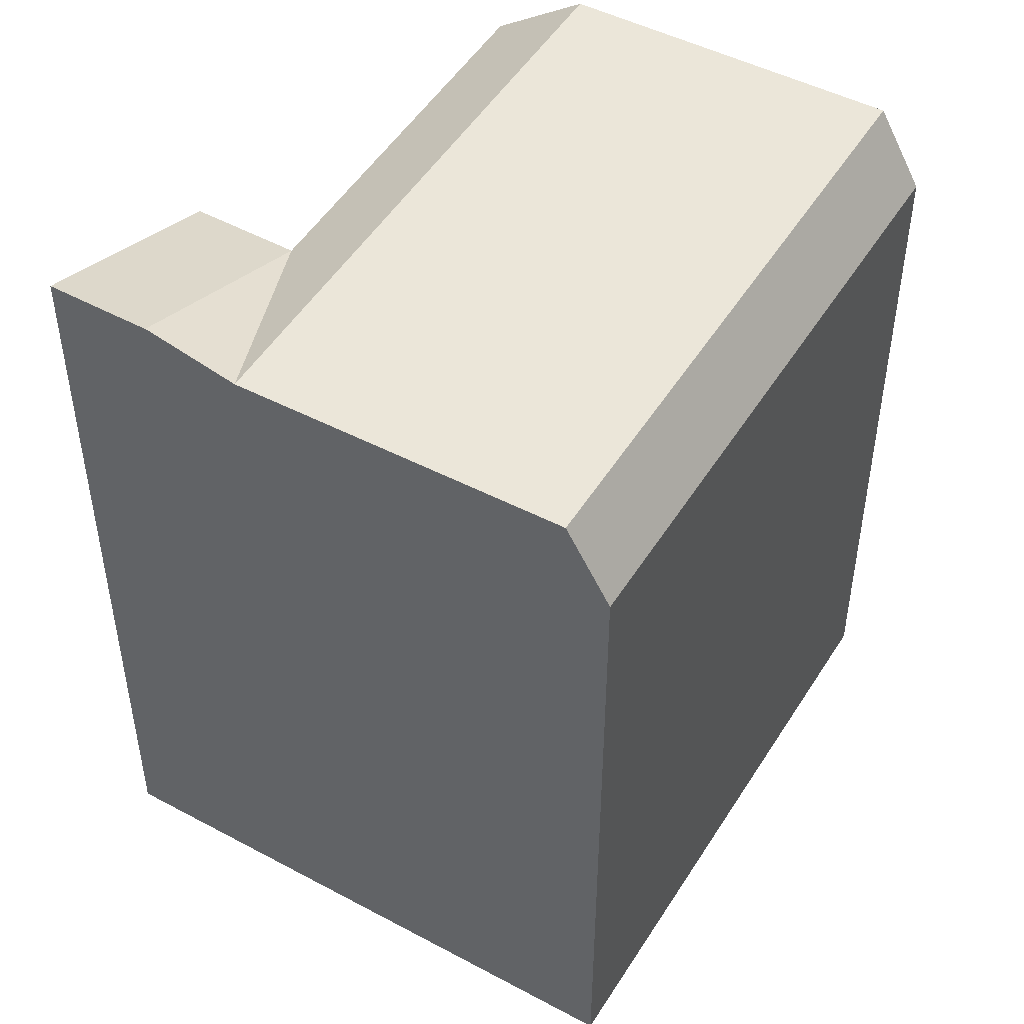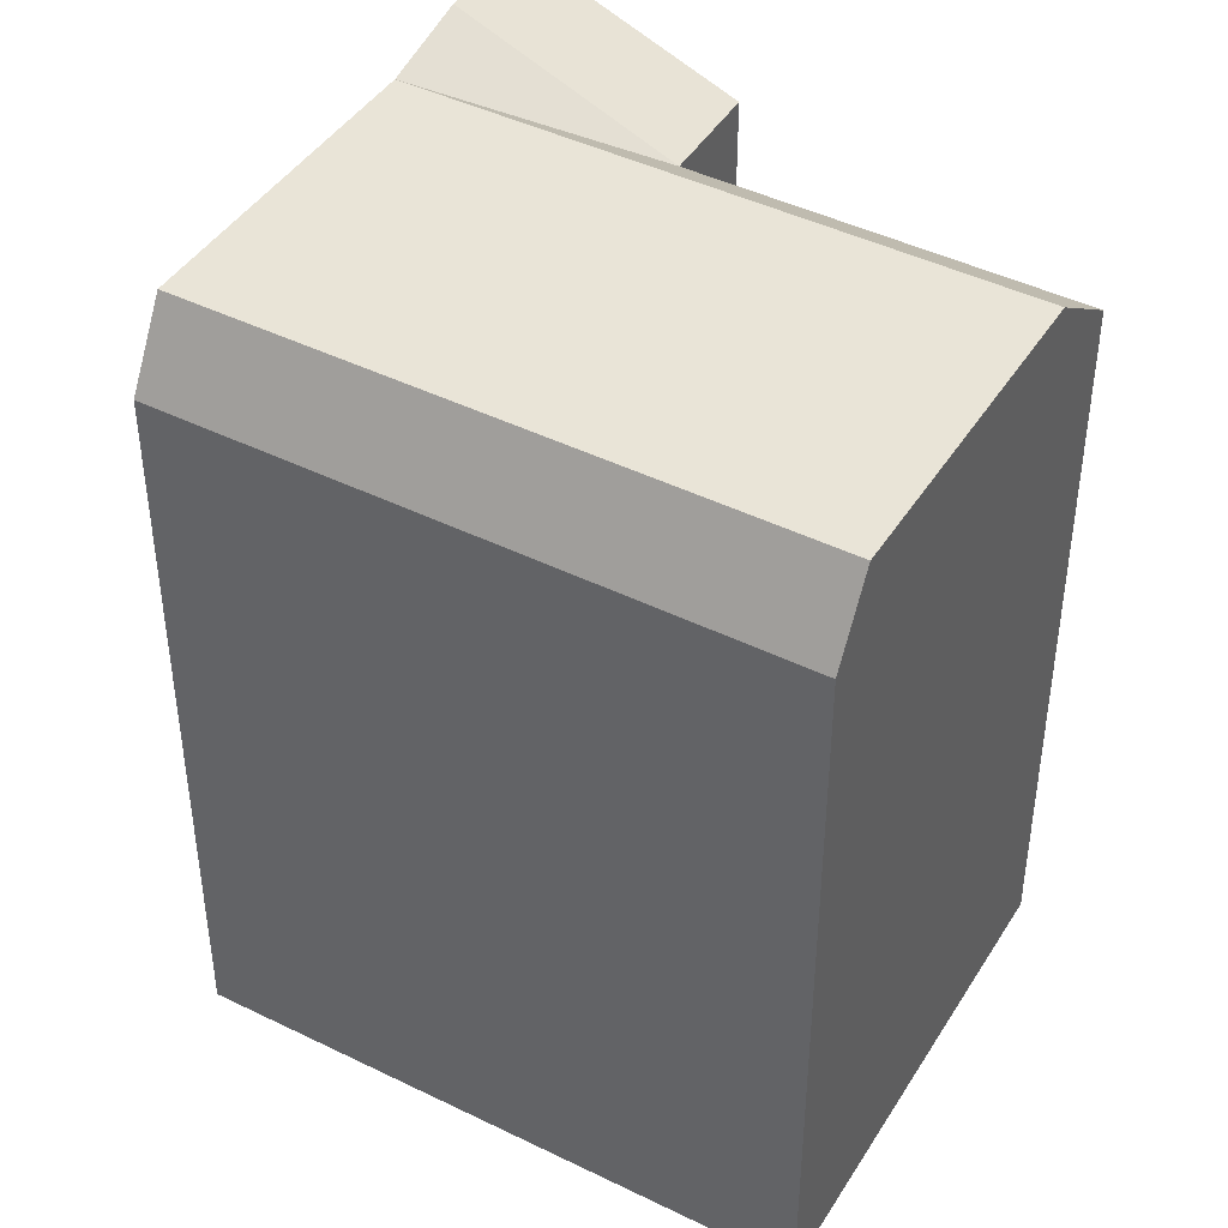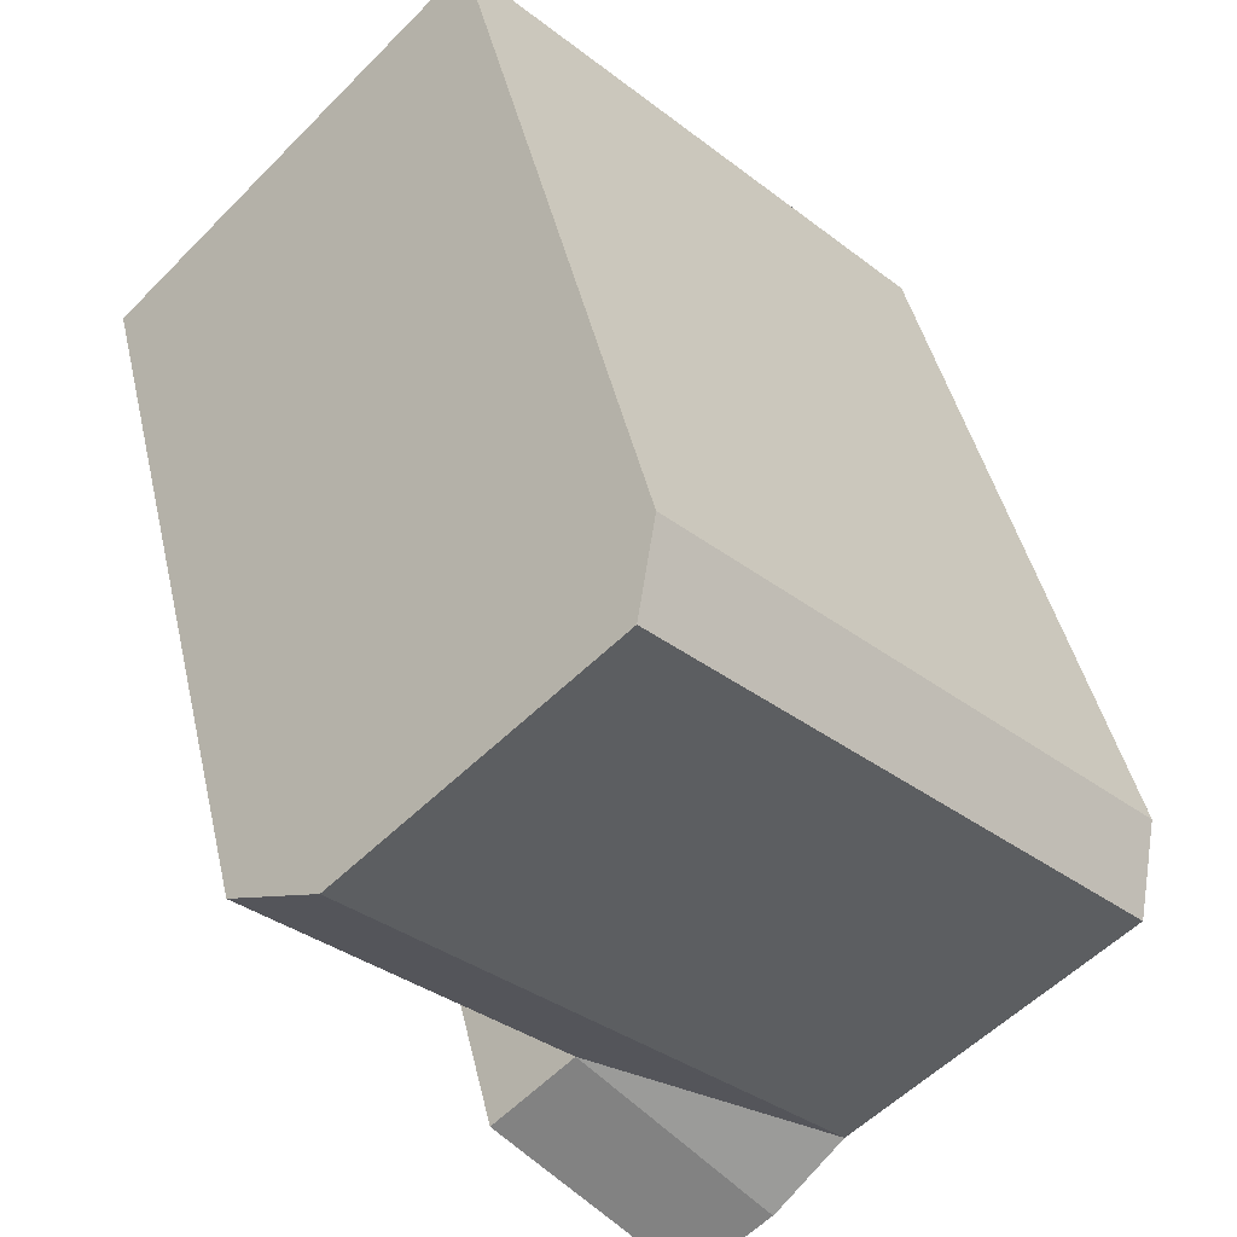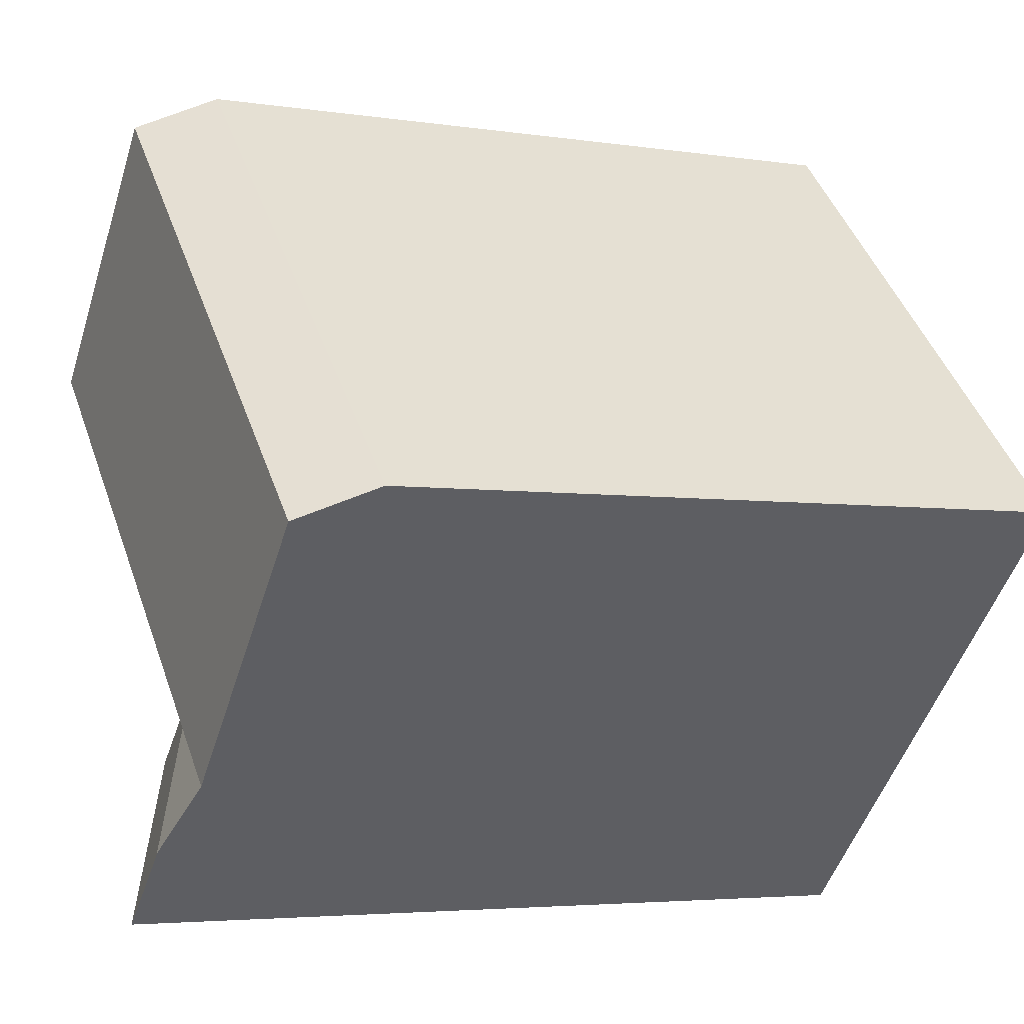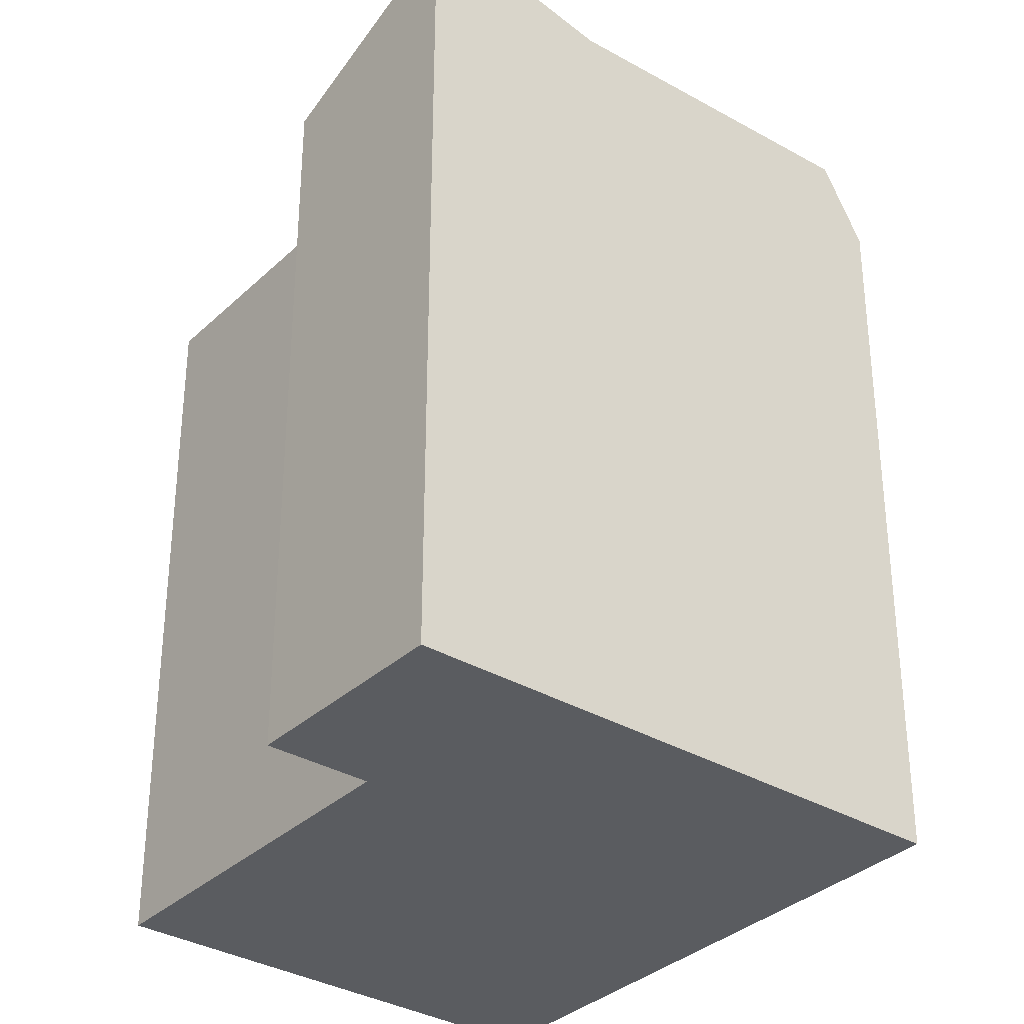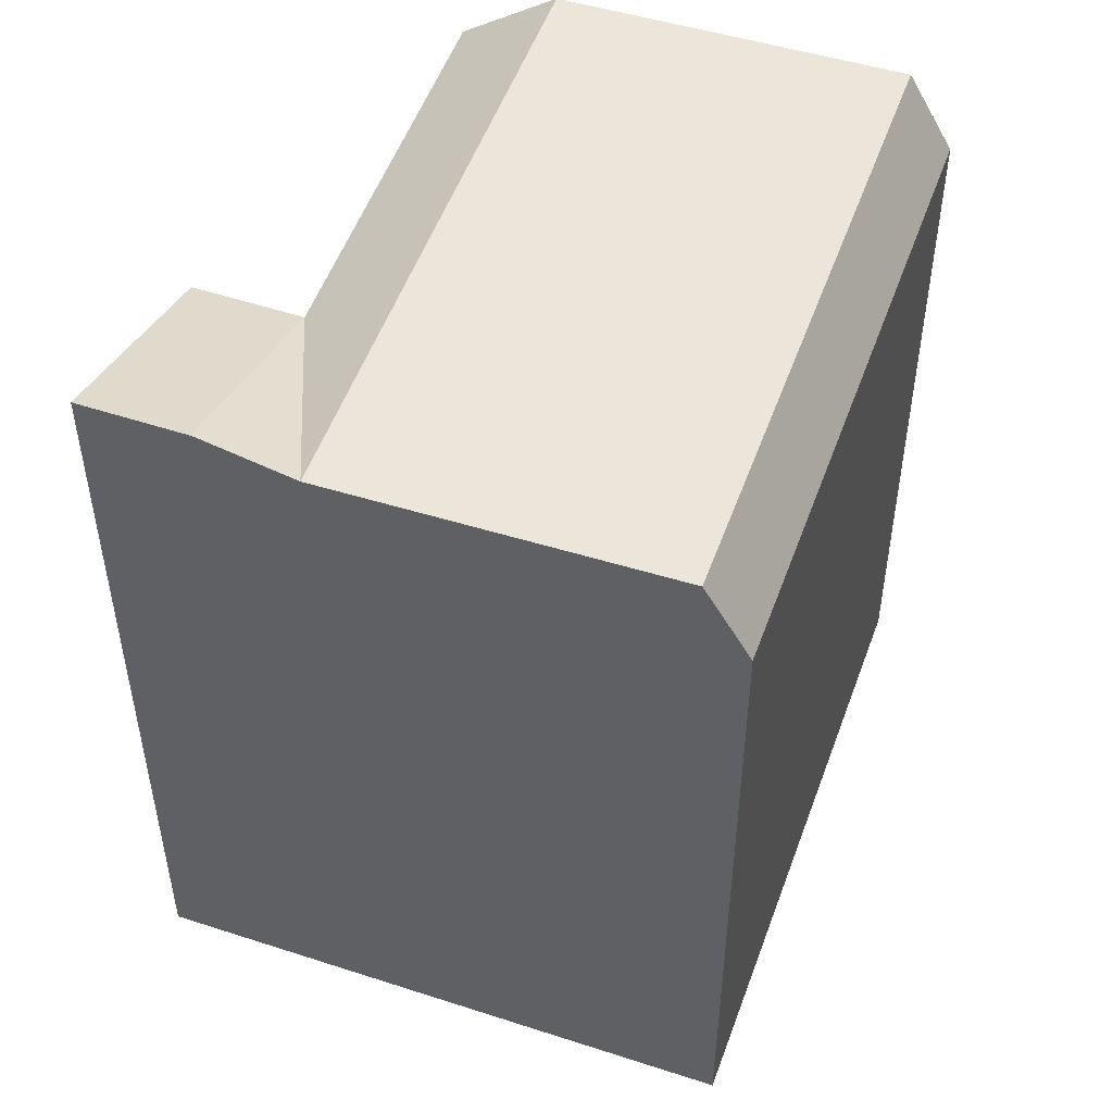
<metadata>
{"format":"obj","ext":"obj","renderer":"f3d","projection":"perspective","resolution":1024,"background":"white","views":[{"elev":50.1,"azim":-104.4,"up":"+Y"},{"elev":44.3,"azim":-15.5,"up":"+Y"},{"elev":44.3,"azim":167.2,"up":"+Z"},{"elev":-4.1,"azim":-117.1,"up":"+Z"},{"elev":-33.8,"azim":-173.8,"up":"+Y"},{"elev":52.5,"azim":-115.7,"up":"+Y"}]}
</metadata>
<code>
v  18.56 -2.668e-16 4.358
v  13.09 2.904e-16 -4.743
v  20.33 -1.589e-16 2.595
v  12.22 -6.532e-16 10.67
v  10.94 6.667e-16 -10.89
v  8.963 5.461e-16 -8.919
v  11.37 -7.05e-16 11.51
v  4.124 -2.557e-16 4.177
v  7.191 4.382e-16 -7.156
v  0.8504 5.182e-17 -0.8462
v  0 0 0
v  15.11 4.138e-16 -6.758
v  20.33 19.38 2.594
v  11.32 21.2 -2.98
v  18.56 21.2 4.357
v  13.09 19.38 -4.743
v  7.192 21.2 -7.157
v  4.975 21.45 3.33
v  12.22 21.45 10.67
v  0.8508 21.45 -0.8469
v  4.125 19.38 4.176
v  11.37 19.38 11.51
v  0.0004131 19.38 -0.0006141
v  15.11 19.38 -6.759
v  8.963 21.73 -8.92
v  10.94 21.73 -10.89
v  8.963 21.74 -8.92
g defaultobject
f 1 2 3
f 2 1 4
f 2 4 5
f 5 4 6
f 6 4 7
f 6 7 8
f 6 8 9
f 9 8 10
f 10 8 11
f 5 12 2
f 13 14 15
f 14 13 16
f 14 16 17
f 15 18 19
f 18 15 14
f 18 14 20
f 20 14 17
f 19 21 22
f 21 19 18
f 21 18 23
f 23 18 20
f 24 25 16
f 25 24 26
f 17 16 27
f 6 26 5
f 26 6 9
f 26 9 10
f 26 10 11
f 26 11 23
f 26 23 17
f 26 17 25
f 25 17 27
f 17 23 20
f 22 15 19
f 15 22 13
f 13 22 3
f 3 22 1
f 1 22 4
f 4 22 7
f 22 8 7
f 8 22 11
f 11 22 21
f 11 21 23
f 5 24 12
f 24 5 26
f 12 16 2
f 16 12 24
f 2 13 3
f 13 2 16

</code>
